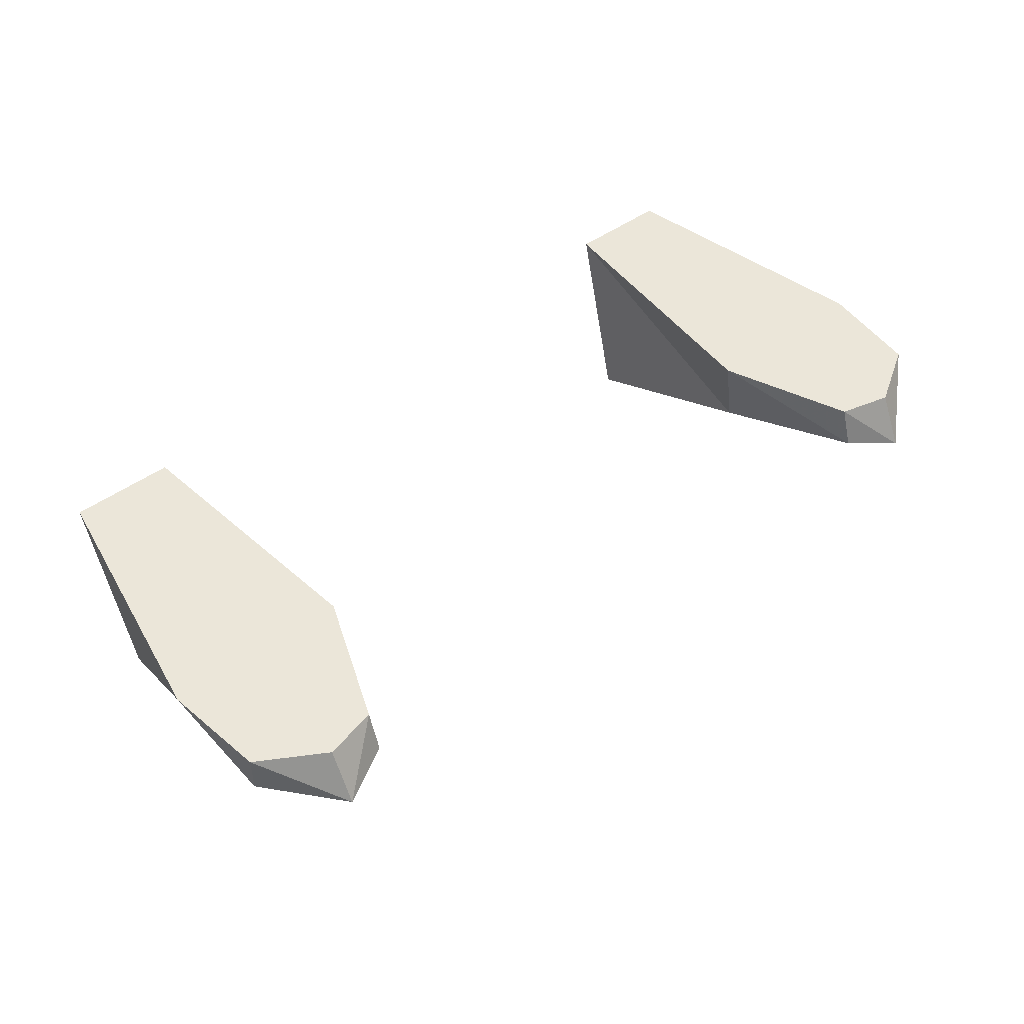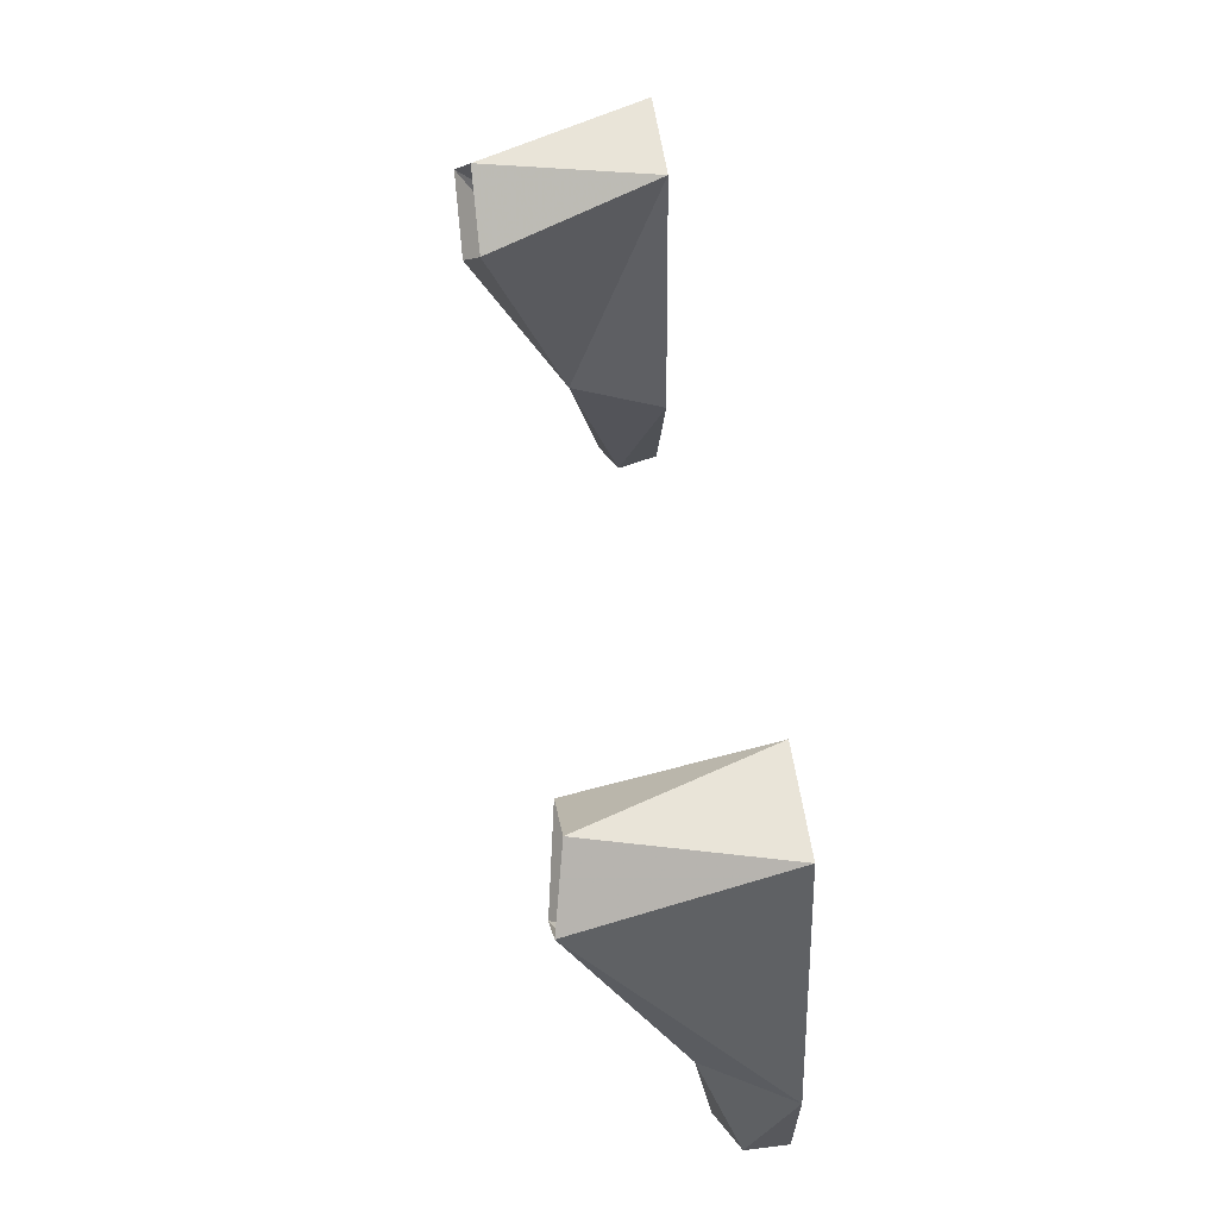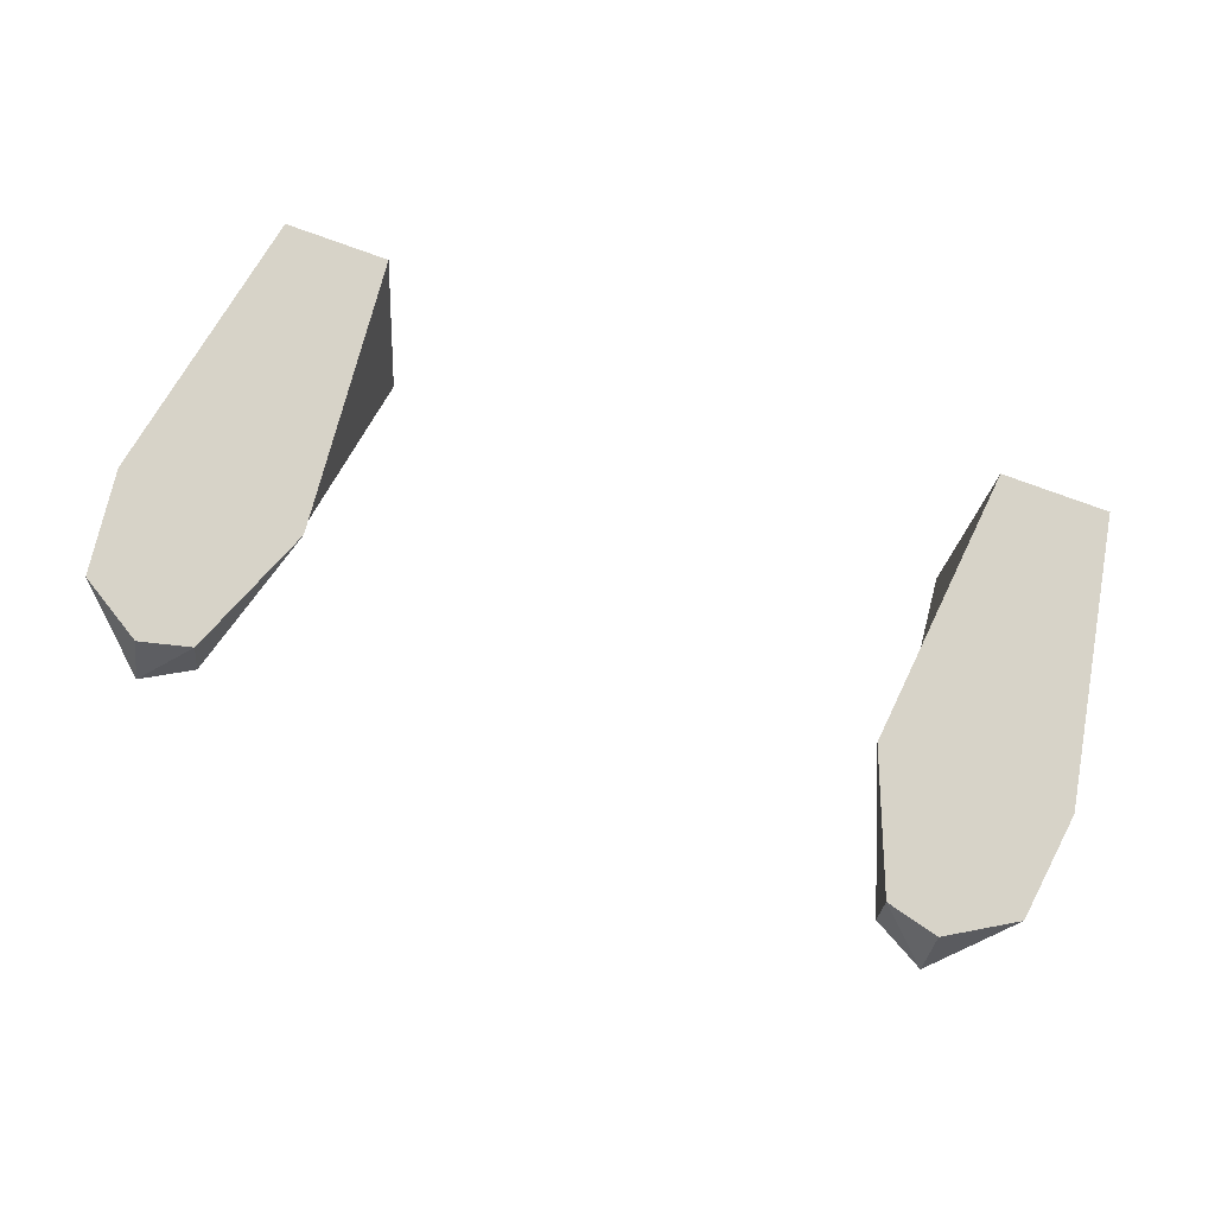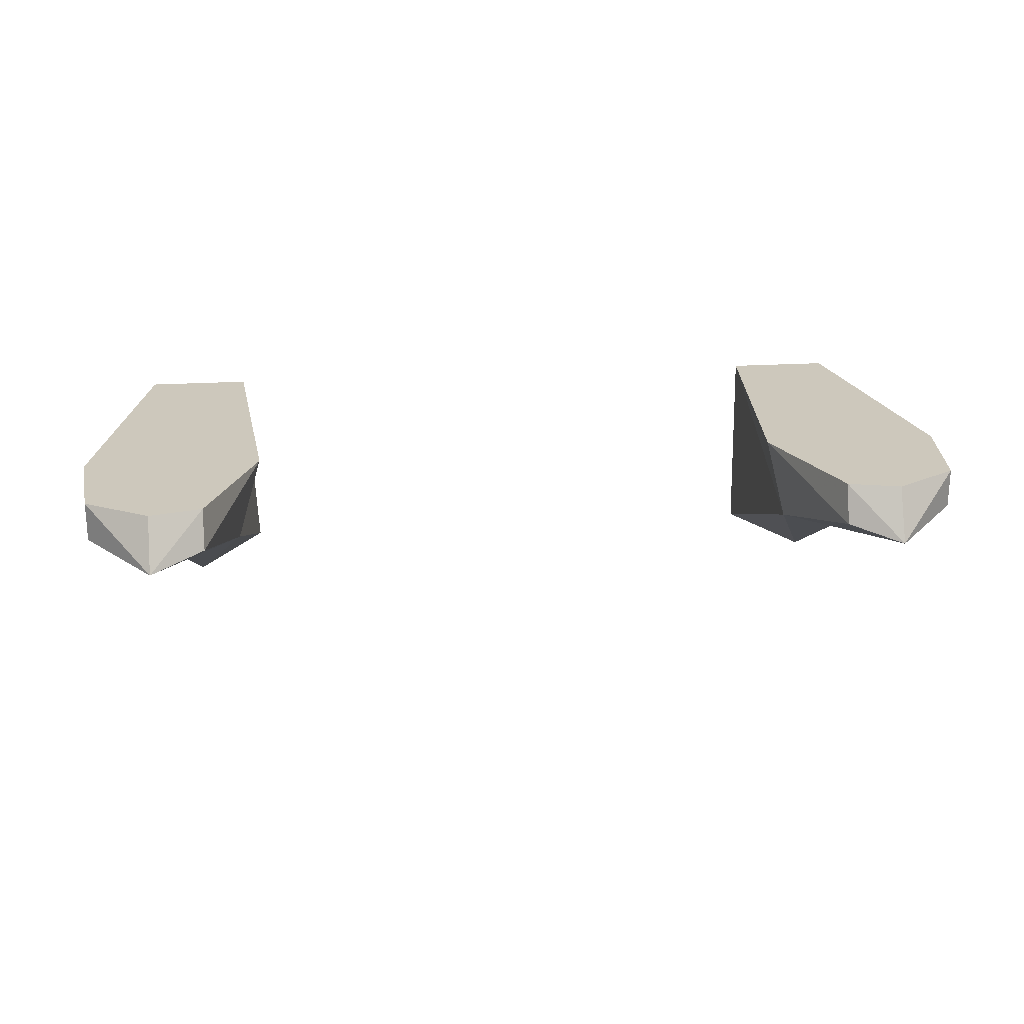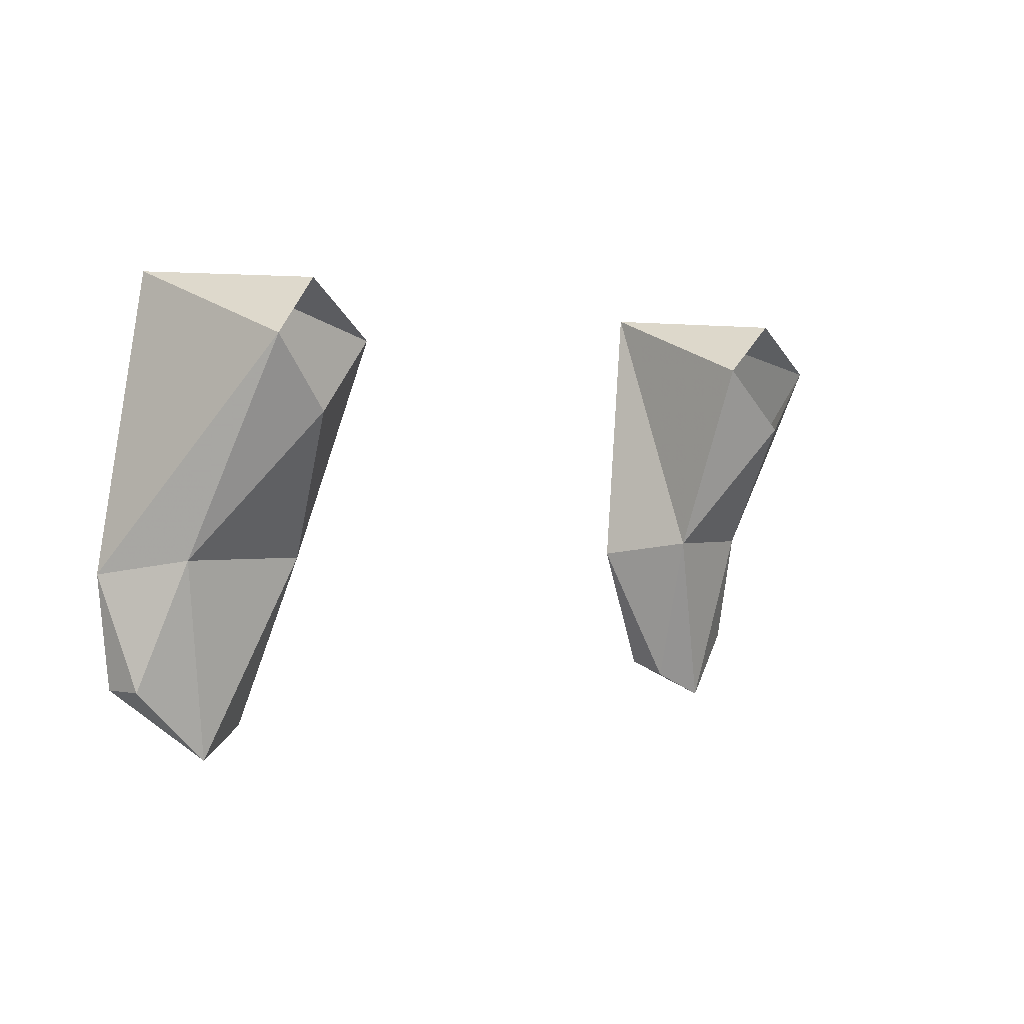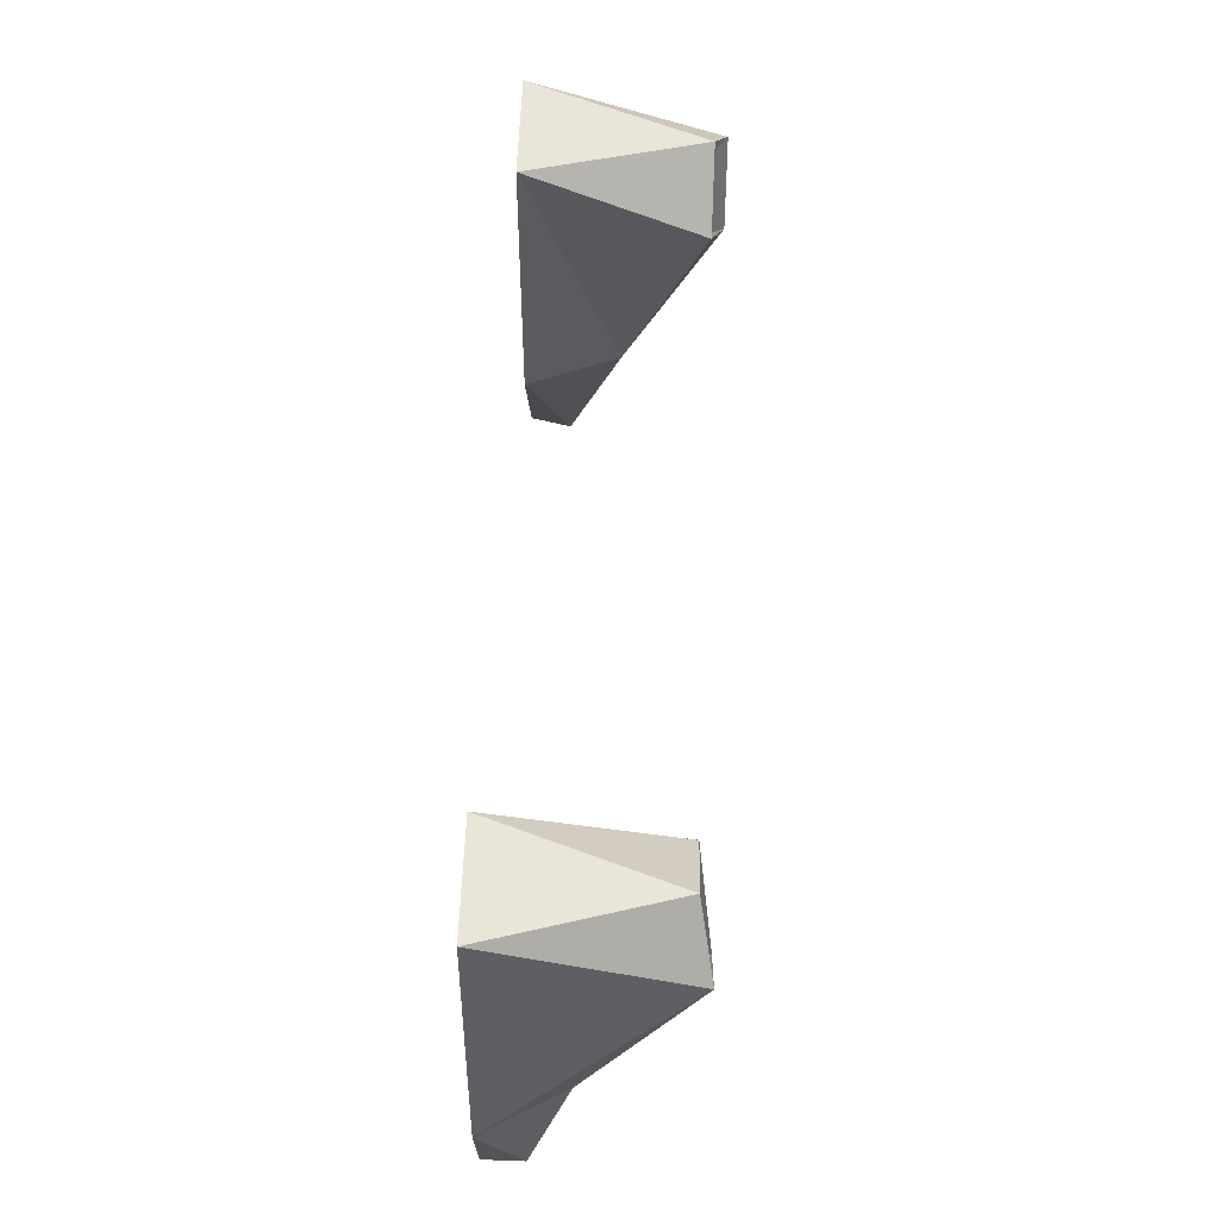
<metadata>
{"format":"obj","ext":"obj","renderer":"f3d","projection":"perspective","resolution":1024,"background":"white","views":[{"elev":46.9,"azim":140.5,"up":"+Y"},{"elev":52.8,"azim":82.6,"up":"+Z"},{"elev":76.8,"azim":-159.7,"up":"+Y"},{"elev":22.2,"azim":174.0,"up":"+Y"},{"elev":0.7,"azim":-48.8,"up":"+Z"},{"elev":60.0,"azim":-87.8,"up":"+Z"}]}
</metadata>
<code>
v 0.1641 0 0.1719
v 0.1797 0 0.3359
v 0.2422 0 0.3359
v 0.2734 0 0.1719
v 0.2266 0 0.08594
v 0.1953 0 0.09375
v 0.1953 -0.02344 0.08594
v 0.1797 -0.05469 0.1797
v 0.1719 -0.1016 0.2969
v 0.2109 -0.1016 0.3281
v 0.2422 -0.1094 0.2969
v 0.25 -0.04688 0.1797
v 0.2656 -0.02344 0.1094
v 0.2656 0 0.1094
v 0.2266 -0.03125 0.07031
v 0.2109 -0.1094 0.2578
v -0.1641 0 0.1719
v -0.2422 0 0.3359
v -0.1797 0 0.3359
v -0.1797 -0.05469 0.1797
v -0.1953 -0.02344 0.08594
v -0.1953 0 0.09375
v -0.2266 0 0.08594
v -0.2734 0 0.1719
v -0.2422 -0.1094 0.2969
v -0.2109 -0.1016 0.3281
v -0.1719 -0.1016 0.2969
v -0.2109 -0.1094 0.2578
v -0.25 -0.04688 0.1797
v -0.2266 -0.03125 0.07031
v -0.2656 0 0.1094
v -0.2656 -0.02344 0.1094
f 1 2 3
f 1 3 4
f 5 14 15
f 5 15 6
f 6 15 7
f 14 13 15
f 17 18 19
f 17 24 18
f 21 30 22
f 22 30 23
f 23 30 31
f 31 30 32
f 1 4 5
f 1 5 6
f 1 6 7
f 1 7 8
f 4 12 13
f 4 13 14
f 4 14 5
f 7 15 8
f 8 15 12
f 15 13 12
f 17 20 21
f 17 21 22
f 17 22 23
f 17 23 24
f 20 29 30
f 20 30 21
f 23 31 24
f 24 31 32
f 24 32 29
f 32 30 29
f 1 8 2
f 2 8 9
f 2 9 10
f 2 10 3
f 3 10 11
f 3 11 4
f 4 11 12
f 8 12 16
f 8 16 9
f 16 12 11
f 17 19 20
f 18 24 25
f 18 25 26
f 18 26 19
f 19 26 27
f 19 27 20
f 20 27 28
f 20 28 29
f 24 29 25
f 25 29 28

</code>
